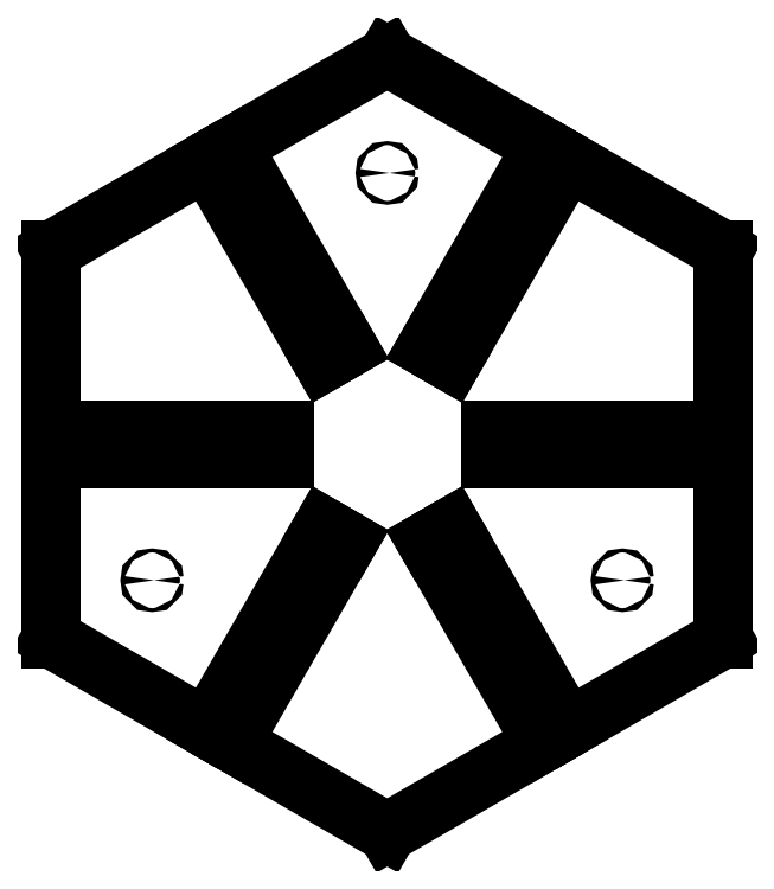
<metadata>
{"format":"dxf","ext":"dxf","renderer":"ezdxf+matplotlib","layout":"modelspace","background":"white","min_lineweight":24,"dpi":150}
</metadata>
<code>
0
SECTION
2
ENTITIES
0
LINE
8
Facebinder
10
0
20
200
30
25
11
80.11
21
153.8
31
25
0
LINE
8
Facebinder
10
-80.11
20
153.8
30
25
11
0
21
200
31
25
0
LINE
8
Facebinder
10
80.11
20
153.8
30
25
11
20.11
21
49.83
31
25
0
LINE
8
Facebinder
10
-20.11
20
49.83
30
25
11
-80.11
21
153.8
31
25
0
LINE
8
Facebinder
10
20.11
20
49.83
30
25
11
33.1
21
42.33
31
25
0
LINE
8
Facebinder
10
-33.1
20
42.33
30
25
11
-20.11
21
49.83
31
25
0
LINE
8
Facebinder
10
33.1
20
42.33
30
25
11
93.1
21
146.2
31
25
0
LINE
8
Facebinder
10
-93.1
20
146.2
30
25
11
-33.1
21
42.33
31
25
0
LINE
8
Facebinder
10
93.1
20
146.2
30
25
11
173.2
21
100
31
25
0
LINE
8
Facebinder
10
-173.2
20
100
30
25
11
-93.1
21
146.2
31
25
0
LINE
8
Facebinder
10
173.2
20
100
30
25
11
173.2
21
7.5
31
25
0
LINE
8
Facebinder
10
-173.2
20
7.5
30
25
11
-173.2
21
100
31
25
0
LINE
8
Facebinder
10
173.2
20
7.5
30
25
11
53.21
21
7.5
31
25
0
LINE
8
Facebinder
10
-53.21
20
7.5
30
25
11
-173.2
21
7.5
31
25
0
LINE
8
Facebinder
10
53.21
20
7.5
30
25
11
53.21
21
-7.5
31
25
0
LINE
8
Facebinder
10
-53.21
20
-7.5
30
25
11
-53.21
21
7.5
31
25
0
LINE
8
Facebinder
10
53.21
20
-7.5
30
25
11
173.2
21
-7.5
31
25
0
LINE
8
Facebinder
10
-173.2
20
-7.5
30
25
11
-53.21
21
-7.5
31
25
0
LINE
8
Facebinder
10
173.2
20
-7.5
30
25
11
173.2
21
-100
31
25
0
LINE
8
Facebinder
10
-173.2
20
-100
30
25
11
-173.2
21
-7.5
31
25
0
LINE
8
Facebinder
10
173.2
20
-100
30
25
11
93.1
21
-146.2
31
25
0
LINE
8
Facebinder
10
-93.1
20
-146.2
30
25
11
-173.2
21
-100
31
25
0
LINE
8
Facebinder
10
93.1
20
-146.2
30
25
11
33.1
21
-42.33
31
25
0
LINE
8
Facebinder
10
-33.1
20
-42.33
30
25
11
-93.1
21
-146.2
31
25
0
LINE
8
Facebinder
10
33.1
20
-42.33
30
25
11
20.11
21
-49.83
31
25
0
LINE
8
Facebinder
10
-20.11
20
-49.83
30
25
11
-33.1
21
-42.33
31
25
0
LINE
8
Facebinder
10
20.11
20
-49.83
30
25
11
80.11
21
-153.8
31
25
0
LINE
8
Facebinder
10
-80.11
20
-153.8
30
25
11
-20.11
21
-49.83
31
25
0
LINE
8
Facebinder
10
80.11
20
-153.8
30
25
11
0
21
-200
31
25
0
LINE
8
Facebinder
10
0
20
-200
30
25
11
-80.11
21
-153.8
31
25
0
CIRCLE
8
Facebinder
10
121.2
20
-70
40
1
0
CIRCLE
8
Facebinder
10
0
20
140
40
1
0
CIRCLE
8
Facebinder
10
-121.2
20
-70
40
1
0
ENDSEC
0
EOF

</code>
